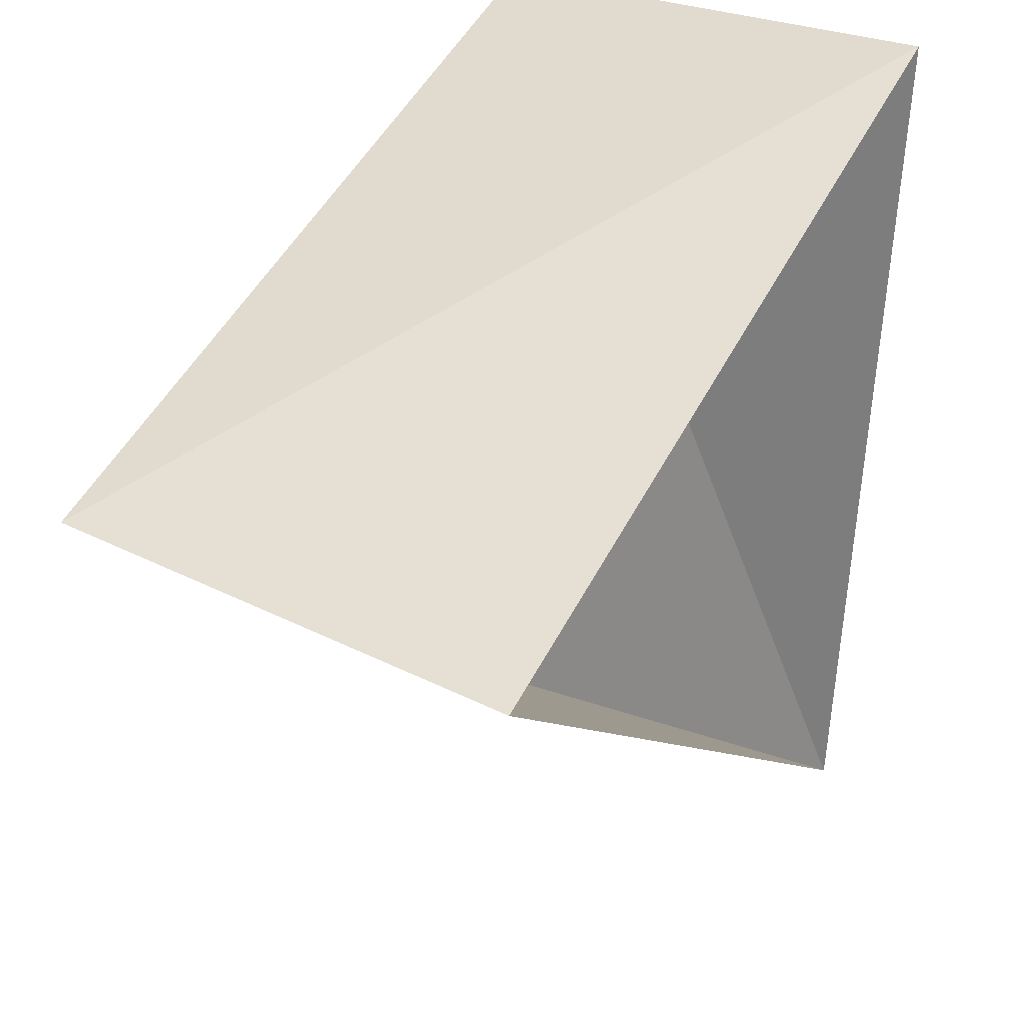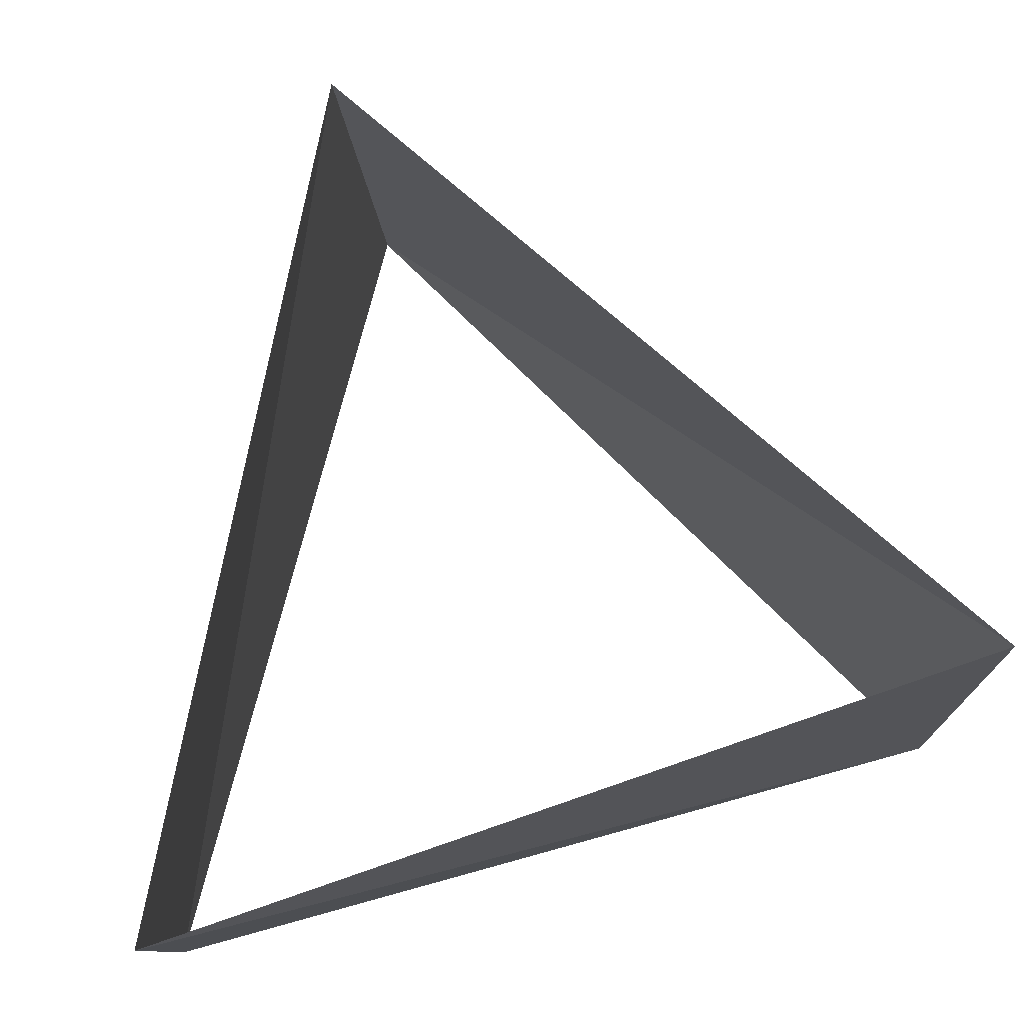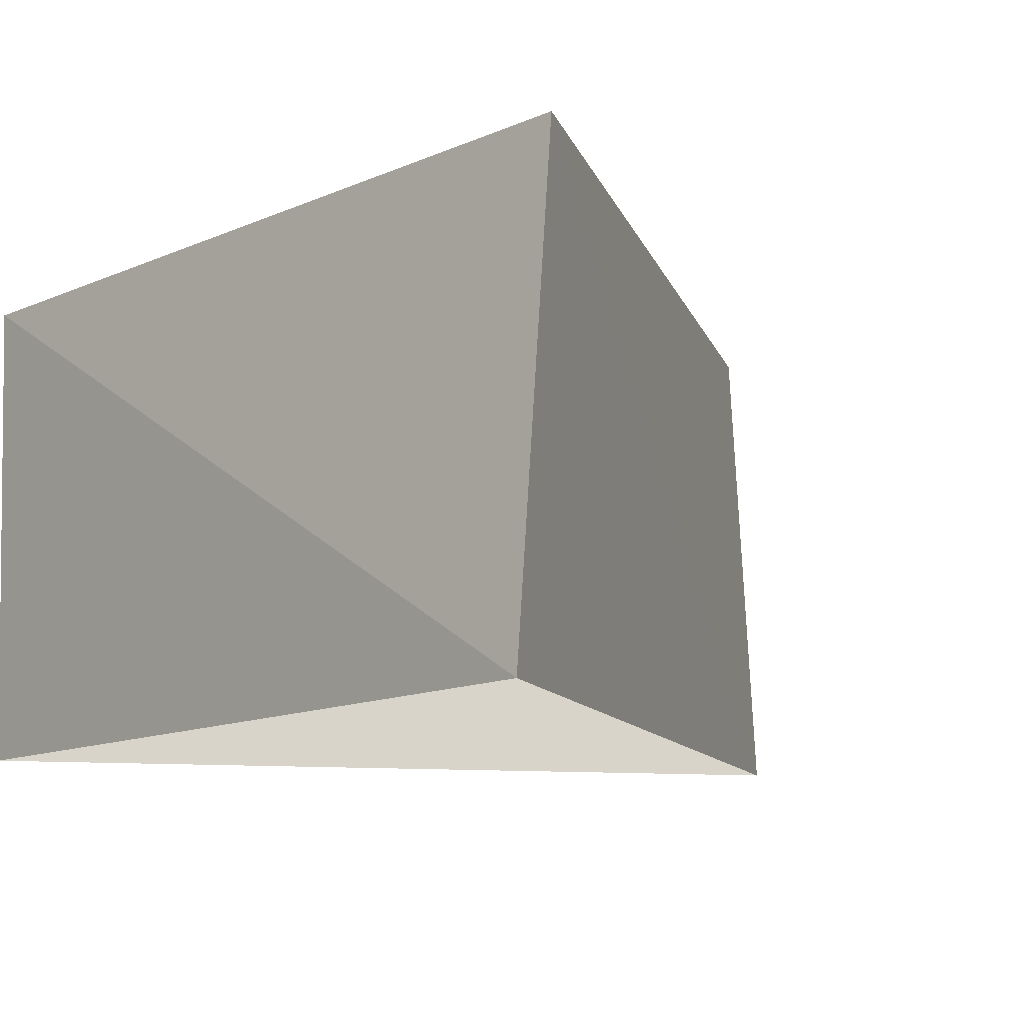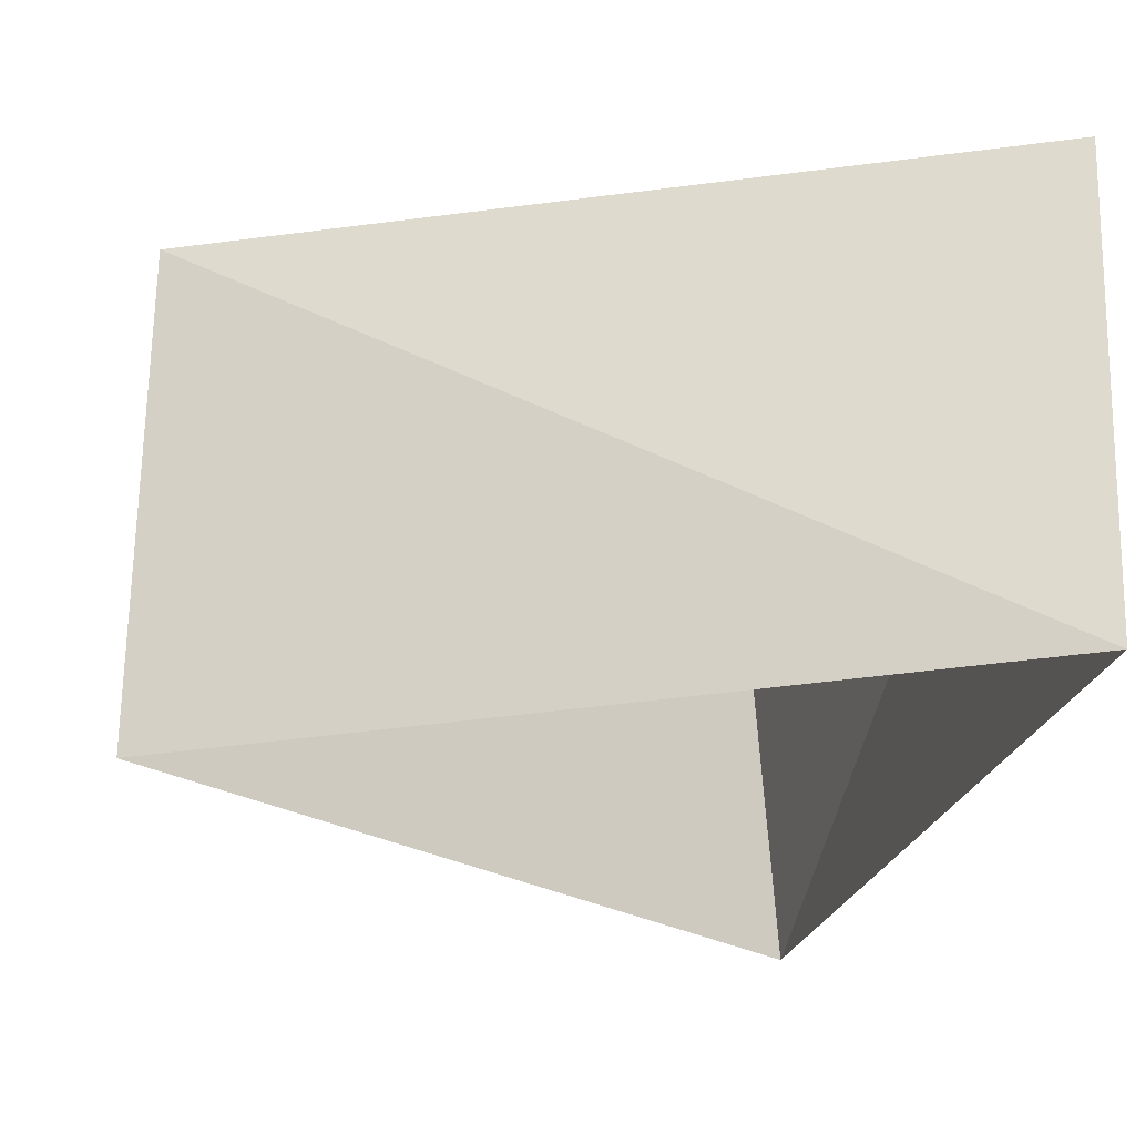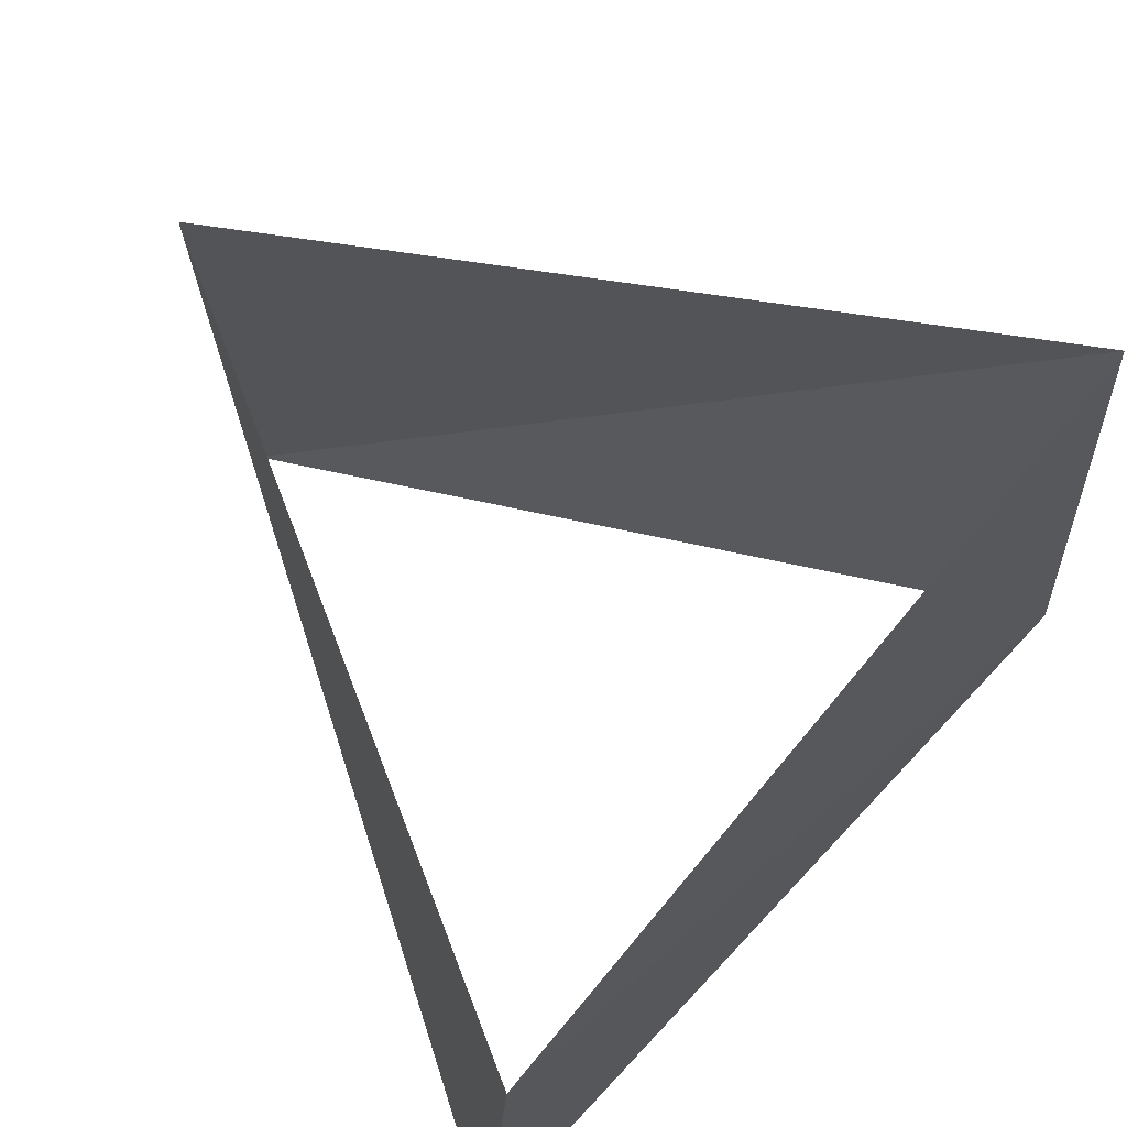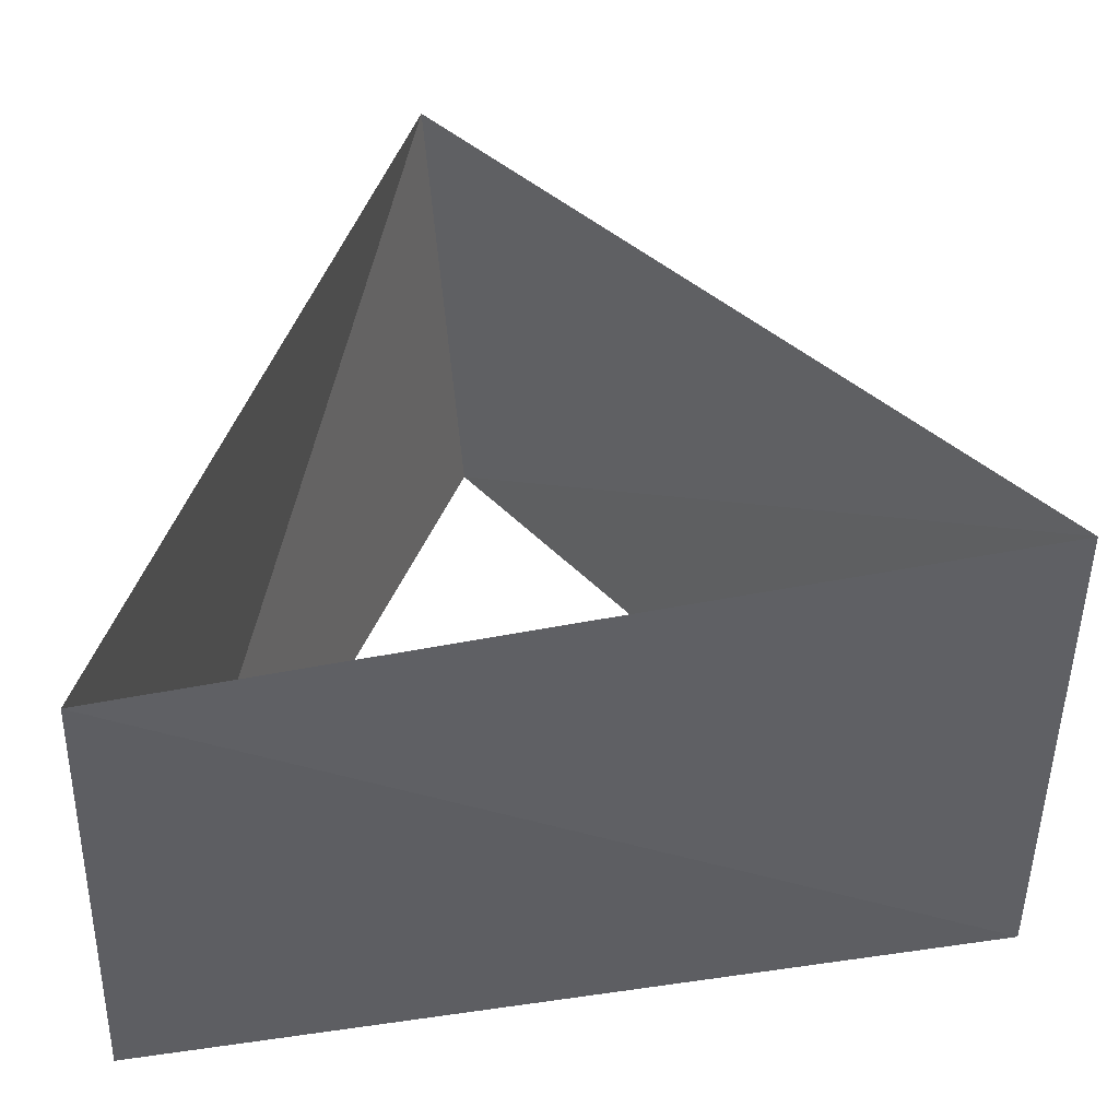
<metadata>
{"format":"obj","ext":"obj","renderer":"f3d","projection":"perspective","resolution":1024,"background":"white","views":[{"elev":31.0,"azim":121.8,"up":"+Y"},{"elev":76.8,"azim":-99.4,"up":"+Z"},{"elev":-12.0,"azim":-35.0,"up":"+Z"},{"elev":-25.3,"azim":171.9,"up":"+Z"},{"elev":64.1,"azim":-131.3,"up":"+Z"},{"elev":43.5,"azim":-93.6,"up":"+Z"}]}
</metadata>
<code>
v -0.5878 0.809 35
v -0.4067 -0.9135 35
v 0.9945 0.1045 35
v -0.6374 0.7705 36
v -0.3486 -0.9373 36
v 0.986 0.1668 36
f 6 3 5
f 3 5 2
f 5 2 4
f 2 4 1
f 4 1 6
f 1 6 3

</code>
